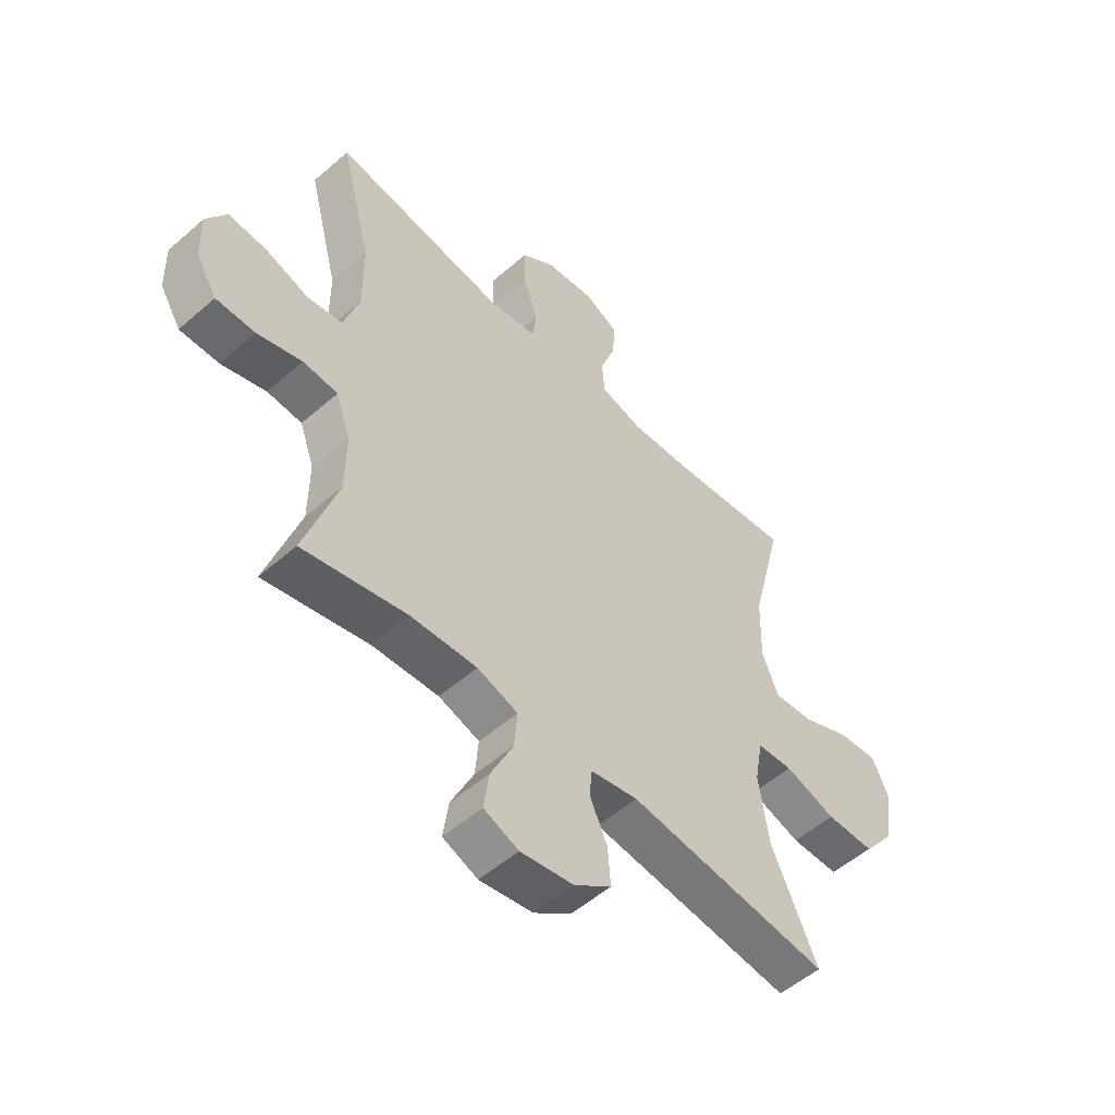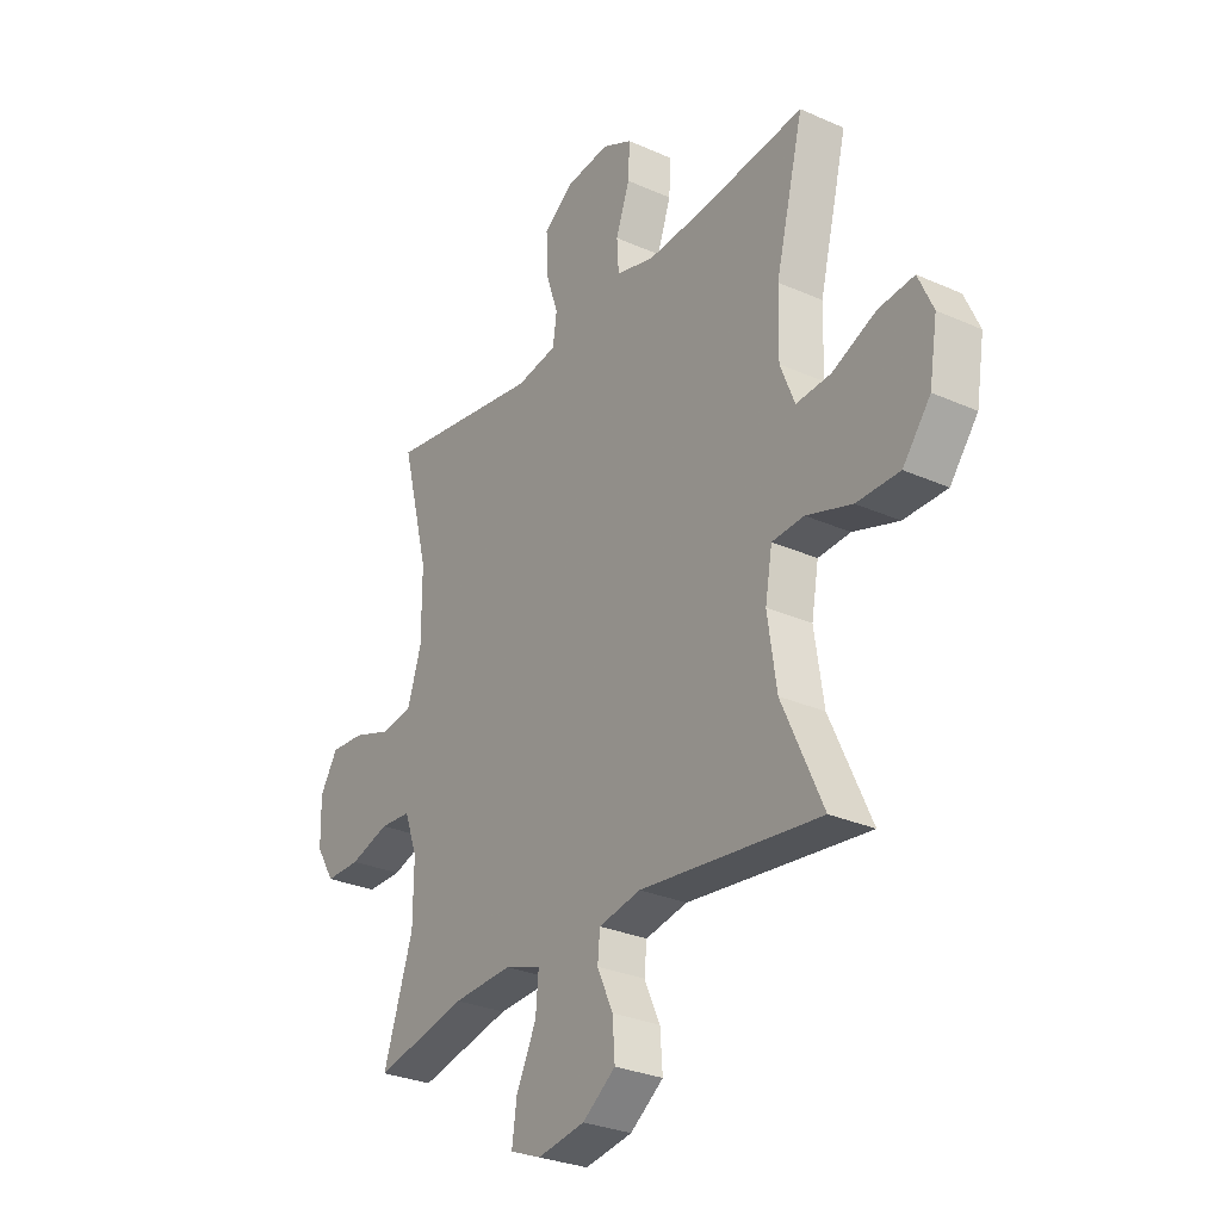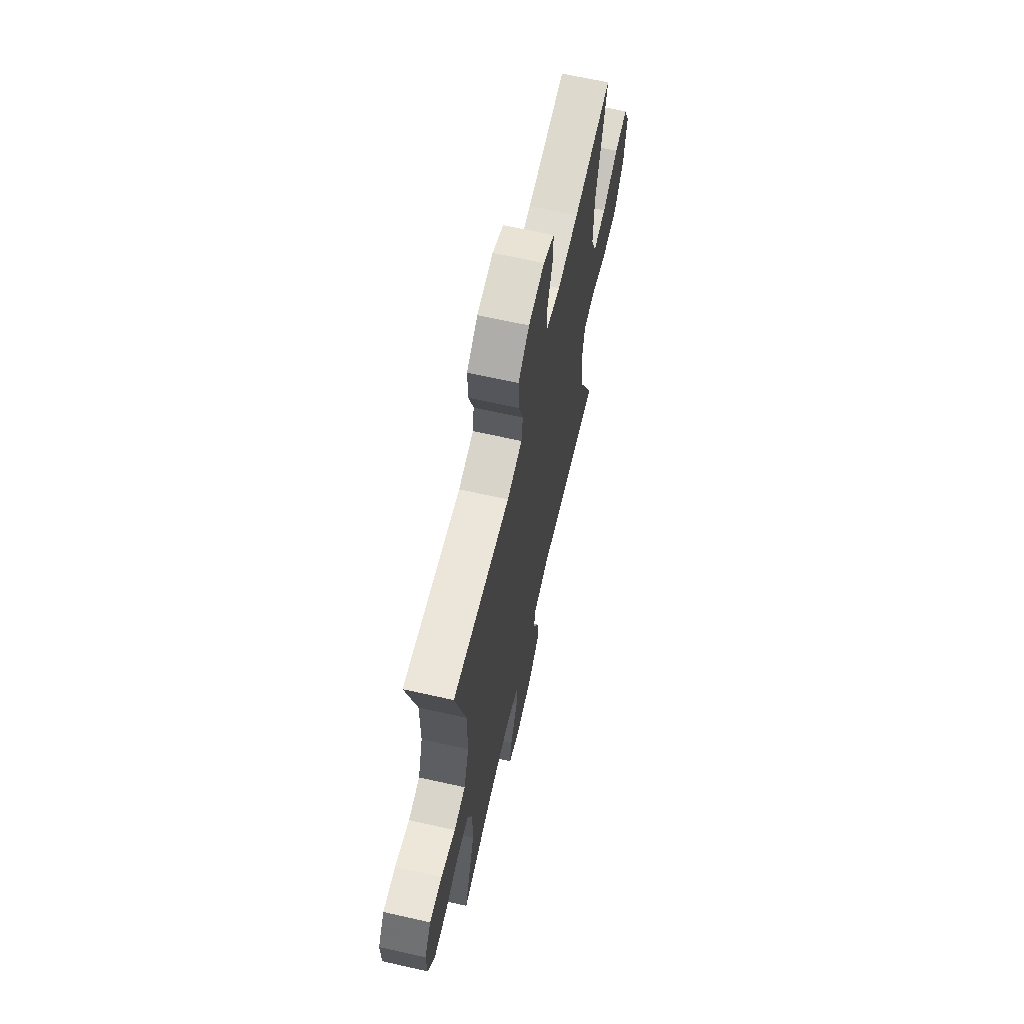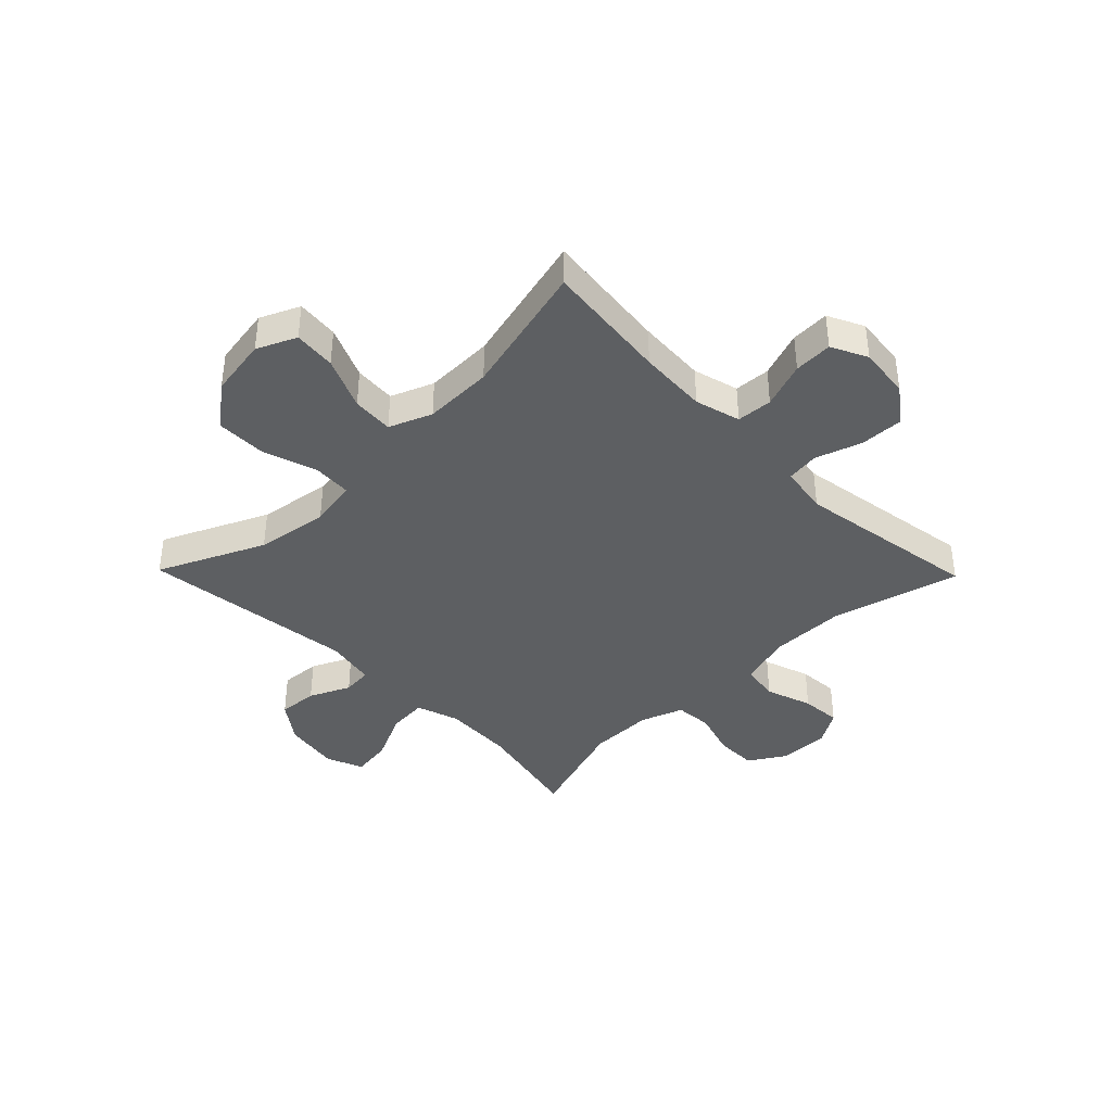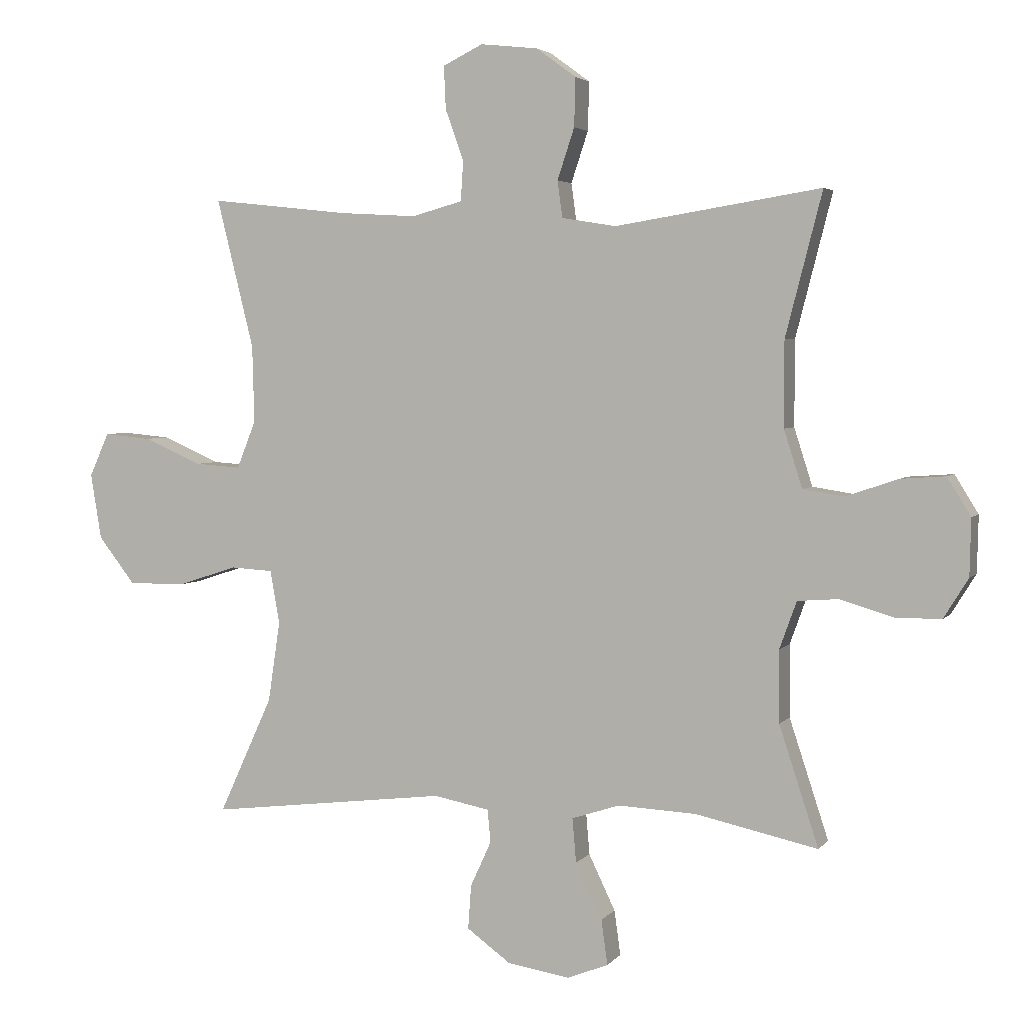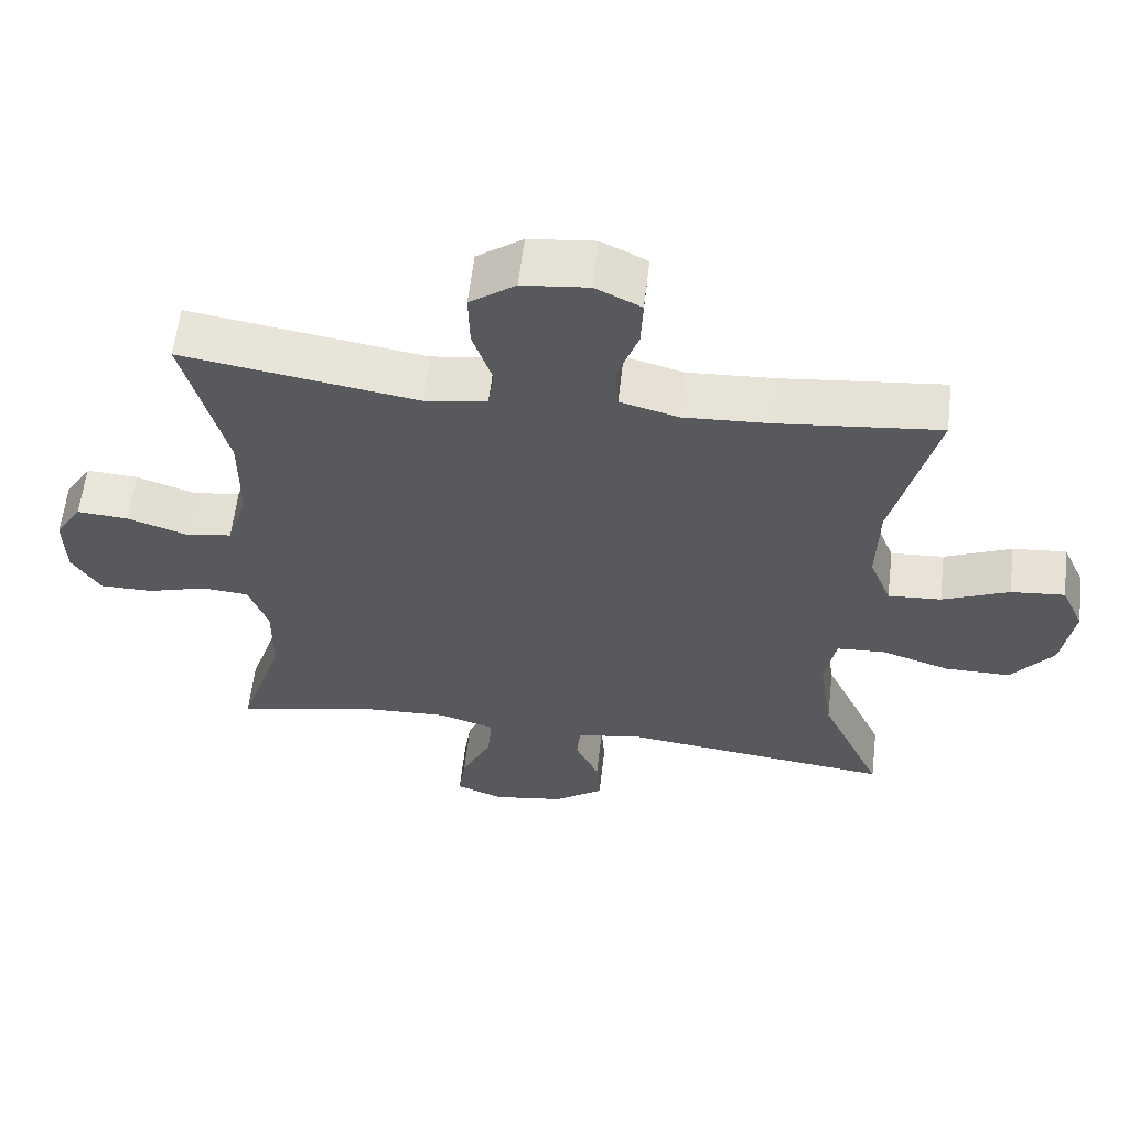
<metadata>
{"format":"obj","ext":"obj","renderer":"f3d","projection":"perspective","resolution":1024,"background":"white","views":[{"elev":-53.1,"azim":133.0,"up":"+Z"},{"elev":-29.0,"azim":-123.6,"up":"+Z"},{"elev":65.5,"azim":102.7,"up":"+Z"},{"elev":-39.5,"azim":-45.7,"up":"+Y"},{"elev":3.7,"azim":19.3,"up":"+Z"},{"elev":59.9,"azim":-173.3,"up":"+Z"}]}
</metadata>
<code>
v -0.5 0.07 0.5
v -0.28 0.07 0.476
v -0.159 0.07 0.469
v -0.079 0.07 0.491
v -0.075 0.07 0.554
v -0.104 0.07 0.635
v -0.107 0.07 0.703
v -0.044 0.07 0.734
v 0.047 0.07 0.724
v 0.11 0.07 0.678
v 0.108 0.07 0.601
v 0.081 0.07 0.52
v 0.089 0.07 0.462
v 0.175 0.07 0.448
v 0.5 0.07 0.5
v 0.442 0.07 0.274
v 0.442 0.07 0.139
v 0.471 0.07 0.048
v 0.536 0.07 0.038
v 0.618 0.07 0.066
v 0.689 0.07 0.071
v 0.726 0.07 0.011
v 0.724 0.07 -0.079
v 0.685 0.07 -0.142
v 0.612 0.07 -0.142
v 0.529 0.07 -0.117
v 0.464 0.07 -0.122
v 0.437 0.07 -0.197
v 0.438 0.07 -0.311
v 0.5 0.07 -0.5
v 0.307 0.07 -0.458
v 0.183 0.07 -0.452
v 0.107 0.07 -0.477
v 0.113 0.07 -0.547
v 0.155 0.07 -0.635
v 0.165 0.07 -0.706
v 0.1 0.07 -0.732
v 0.001 0.07 -0.716
v -0.068 0.07 -0.666
v -0.063 0.07 -0.596
v -0.03 0.07 -0.524
v -0.035 0.07 -0.472
v -0.123 0.07 -0.455
v -0.5 0.07 -0.5
v -0.415 0.07 -0.314
v -0.396 0.07 -0.186
v -0.411 0.07 -0.102
v -0.478 0.07 -0.098
v -0.573 0.07 -0.129
v -0.663 0.07 -0.129
v -0.721 0.07 -0.055
v -0.738 0.07 0.049
v -0.707 0.07 0.118
v -0.633 0.07 0.111
v -0.541 0.07 0.071
v -0.468 0.07 0.066
v -0.438 0.07 0.141
v -0.441 0.07 0.263
v -0.5 0 0.5
v -0.28 0 0.476
v -0.159 0 0.469
v -0.079 0 0.491
v -0.075 0 0.554
v -0.104 0 0.635
v -0.107 0 0.703
v -0.044 0 0.734
v 0.047 0 0.724
v 0.11 0 0.678
v 0.108 0 0.601
v 0.081 0 0.52
v 0.089 0 0.462
v 0.175 0 0.448
v 0.5 0 0.5
v 0.442 0 0.274
v 0.442 0 0.139
v 0.471 0 0.048
v 0.536 0 0.038
v 0.618 0 0.066
v 0.689 0 0.071
v 0.726 0 0.011
v 0.724 0 -0.079
v 0.685 0 -0.142
v 0.612 0 -0.142
v 0.529 0 -0.117
v 0.464 0 -0.122
v 0.437 0 -0.197
v 0.438 0 -0.311
v 0.5 0 -0.5
v 0.307 0 -0.458
v 0.183 0 -0.452
v 0.107 0 -0.477
v 0.113 0 -0.547
v 0.155 0 -0.635
v 0.165 0 -0.706
v 0.1 0 -0.732
v 0.001 0 -0.716
v -0.068 0 -0.666
v -0.063 0 -0.596
v -0.03 0 -0.524
v -0.035 0 -0.472
v -0.123 0 -0.455
v -0.5 0 -0.5
v -0.415 0 -0.314
v -0.396 0 -0.186
v -0.411 0 -0.102
v -0.478 0 -0.098
v -0.573 0 -0.129
v -0.663 0 -0.129
v -0.721 0 -0.055
v -0.738 0 0.049
v -0.707 0 0.118
v -0.633 0 0.111
v -0.541 0 0.071
v -0.468 0 0.066
v -0.438 0 0.141
v -0.441 0 0.263
f 53 54 55
f 52 53 55
f 51 52 55
f 50 51 55
f 49 50 55
f 48 49 55
f 47 48 55 56
f 43 44 45
f 42 43 45 46
f 39 40 41
f 38 39 41
f 37 38 41
f 36 37 41
f 35 36 41
f 34 35 41
f 33 34 41 42
f 42 46 47
f 33 42 47
f 32 33 47
f 29 30 31
f 47 56 57
f 32 47 57
f 31 32 57
f 29 31 57
f 28 29 57
f 24 25 26
f 23 24 26
f 22 23 26
f 21 22 26
f 20 21 26
f 19 20 26
f 14 15 16
f 13 14 16 17
f 10 11 12
f 9 10 12
f 8 9 12
f 7 8 12
f 6 7 12
f 5 6 12
f 4 5 12 13
f 13 17 18
f 4 13 18
f 3 4 18
f 58 1 2
f 2 3 18
f 58 2 18
f 57 58 18
f 28 57 18
f 27 28 18
f 18 19 26 27
f 113 112 111
f 113 111 110
f 113 110 109
f 113 109 108
f 113 108 107
f 113 107 106
f 114 113 106 105
f 103 102 101
f 104 103 101 100
f 99 98 97
f 99 97 96
f 99 96 95
f 99 95 94
f 99 94 93
f 99 93 92
f 100 99 92 91
f 105 104 100
f 105 100 91
f 105 91 90
f 89 88 87
f 115 114 105
f 115 105 90
f 115 90 89
f 115 89 87
f 115 87 86
f 84 83 82
f 84 82 81
f 84 81 80
f 84 80 79
f 84 79 78
f 84 78 77
f 74 73 72
f 75 74 72 71
f 70 69 68
f 70 68 67
f 70 67 66
f 70 66 65
f 70 65 64
f 70 64 63
f 71 70 63 62
f 76 75 71
f 76 71 62
f 76 62 61
f 60 59 116
f 76 61 60
f 76 60 116
f 76 116 115
f 76 115 86
f 76 86 85
f 85 84 77 76
f 1 59 60 2
f 2 60 61 3
f 3 61 62 4
f 4 62 63 5
f 5 63 64 6
f 6 64 65 7
f 7 65 66 8
f 8 66 67 9
f 9 67 68 10
f 10 68 69 11
f 11 69 70 12
f 12 70 71 13
f 13 71 72 14
f 14 72 73 15
f 15 73 74 16
f 16 74 75 17
f 17 75 76 18
f 18 76 77 19
f 19 77 78 20
f 20 78 79 21
f 21 79 80 22
f 22 80 81 23
f 23 81 82 24
f 24 82 83 25
f 25 83 84 26
f 26 84 85 27
f 27 85 86 28
f 28 86 87 29
f 29 87 88 30
f 30 88 89 31
f 31 89 90 32
f 32 90 91 33
f 33 91 92 34
f 34 92 93 35
f 35 93 94 36
f 36 94 95 37
f 37 95 96 38
f 38 96 97 39
f 39 97 98 40
f 40 98 99 41
f 41 99 100 42
f 42 100 101 43
f 43 101 102 44
f 44 102 103 45
f 45 103 104 46
f 46 104 105 47
f 47 105 106 48
f 48 106 107 49
f 49 107 108 50
f 50 108 109 51
f 51 109 110 52
f 52 110 111 53
f 53 111 112 54
f 54 112 113 55
f 55 113 114 56
f 56 114 115 57
f 57 115 116 58
f 58 116 59 1

</code>
